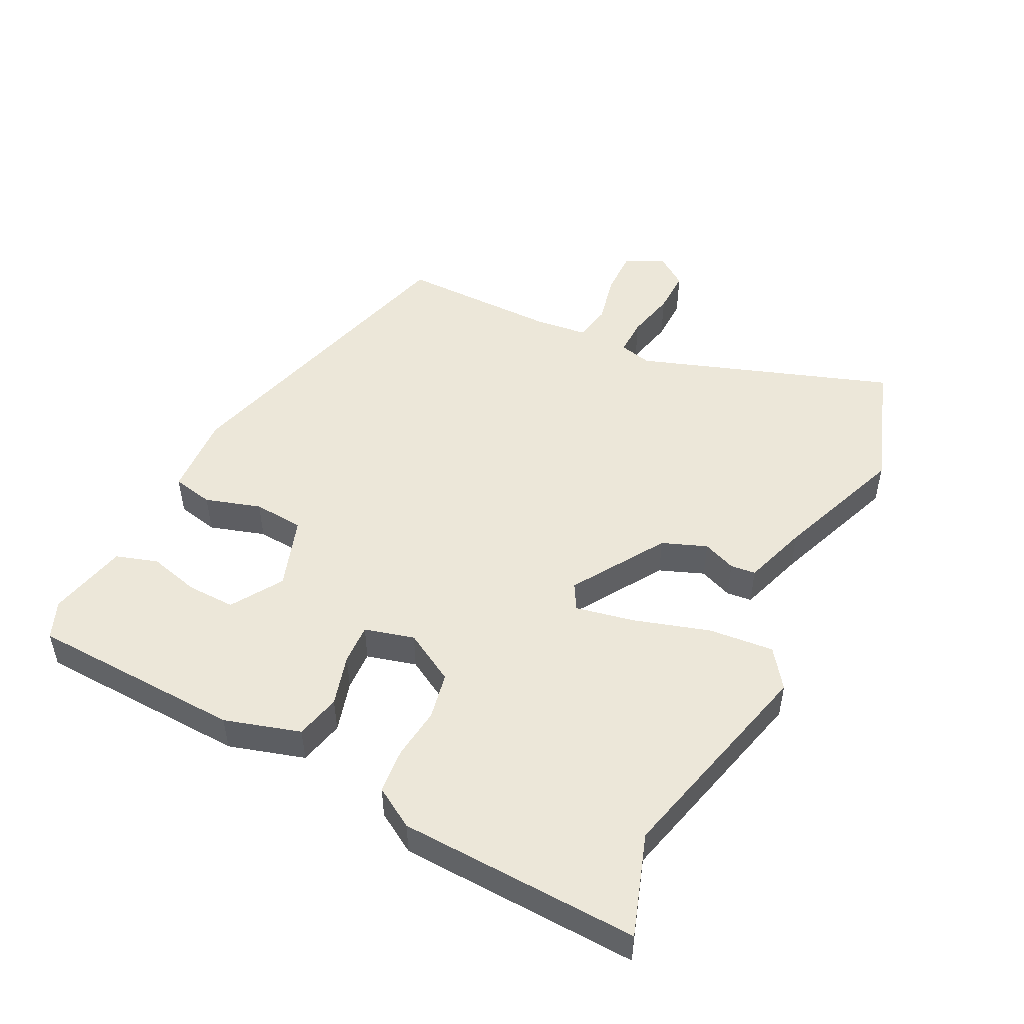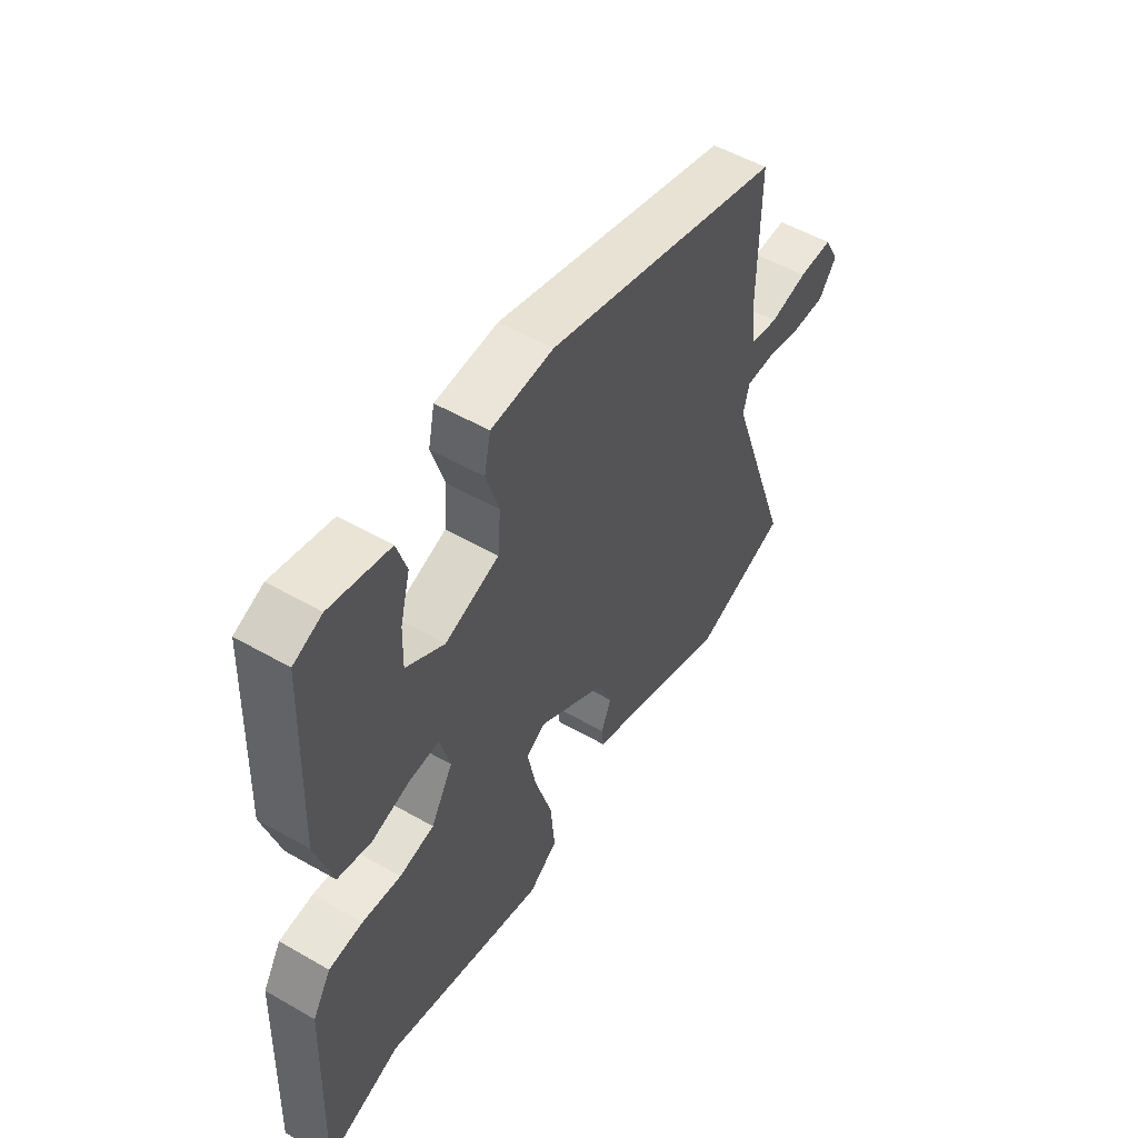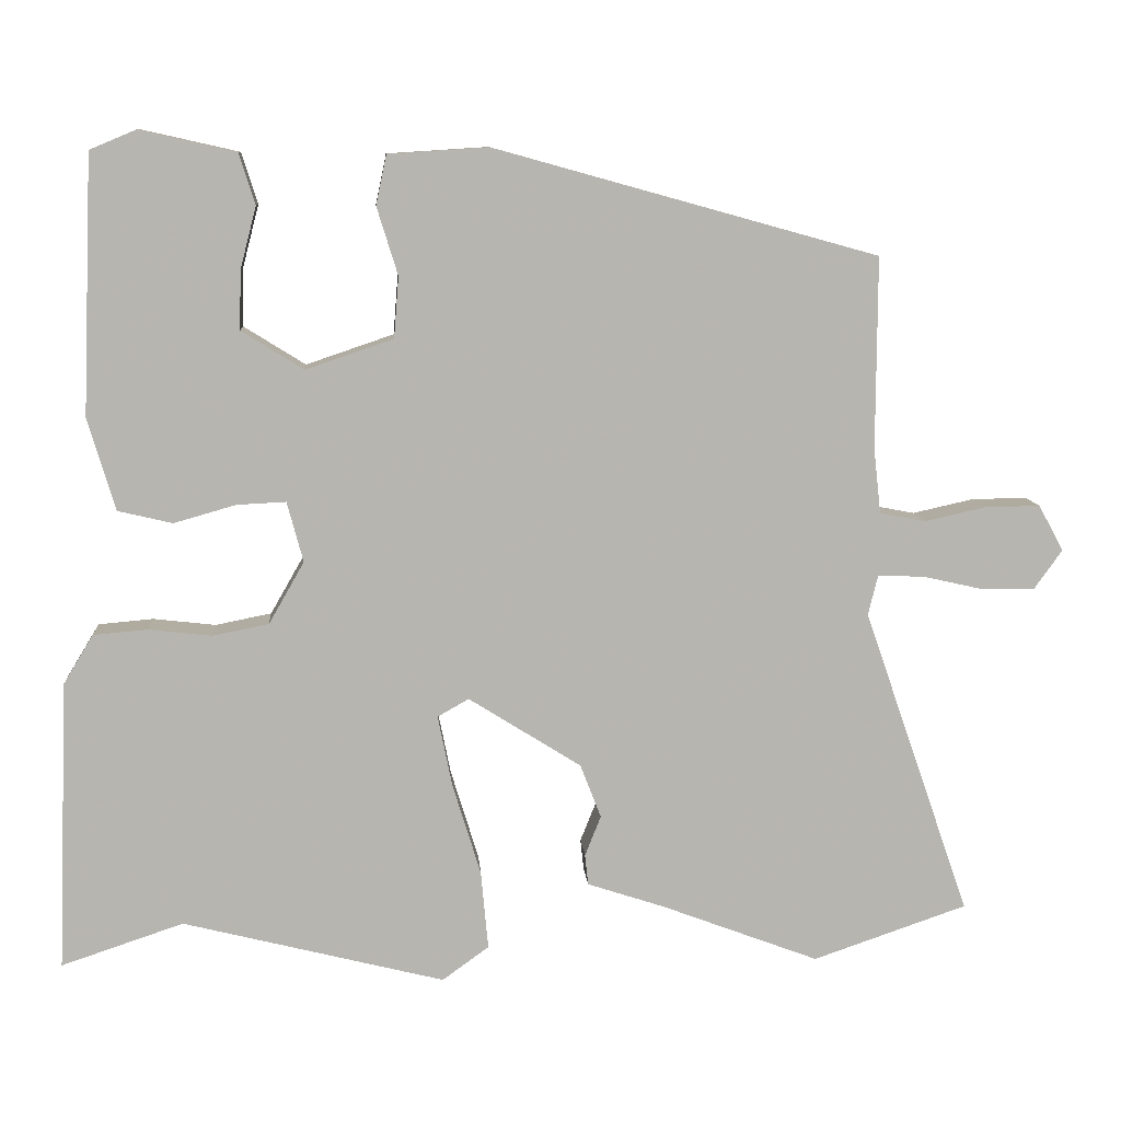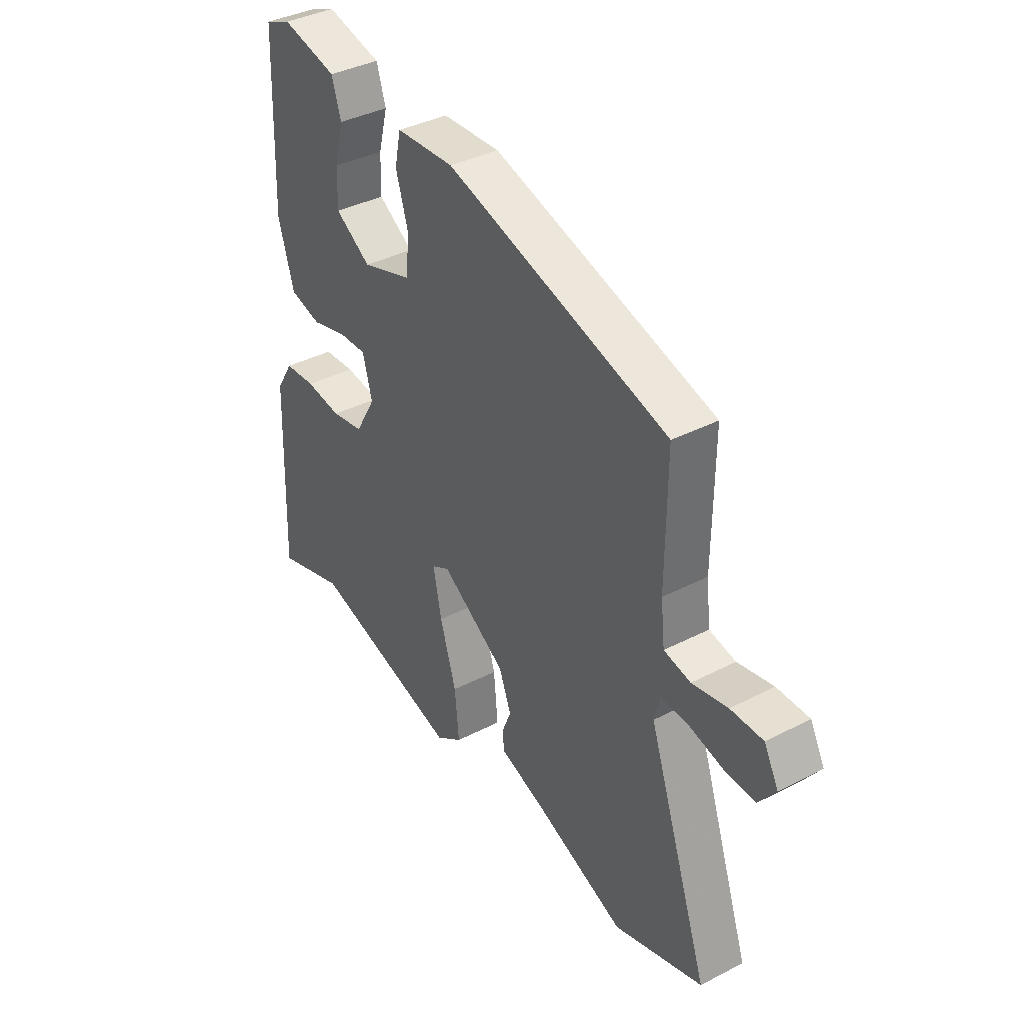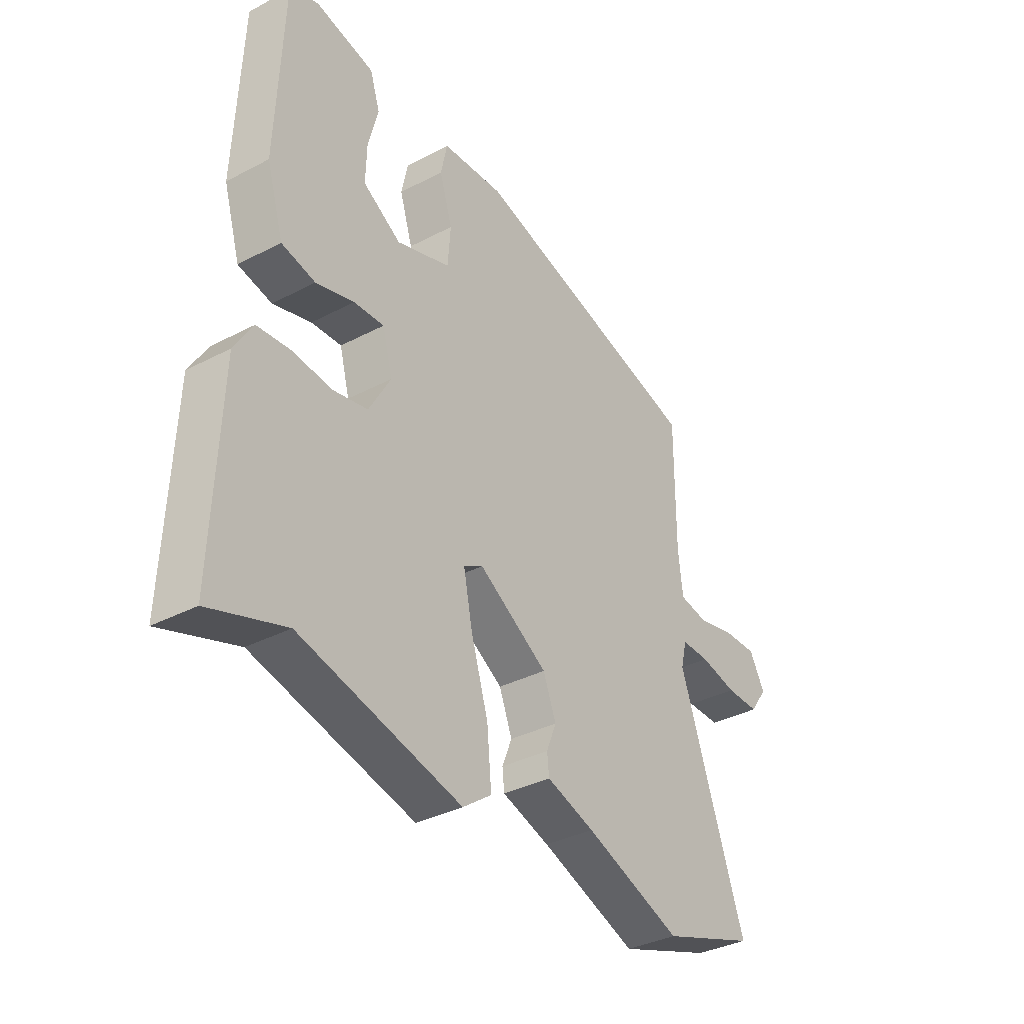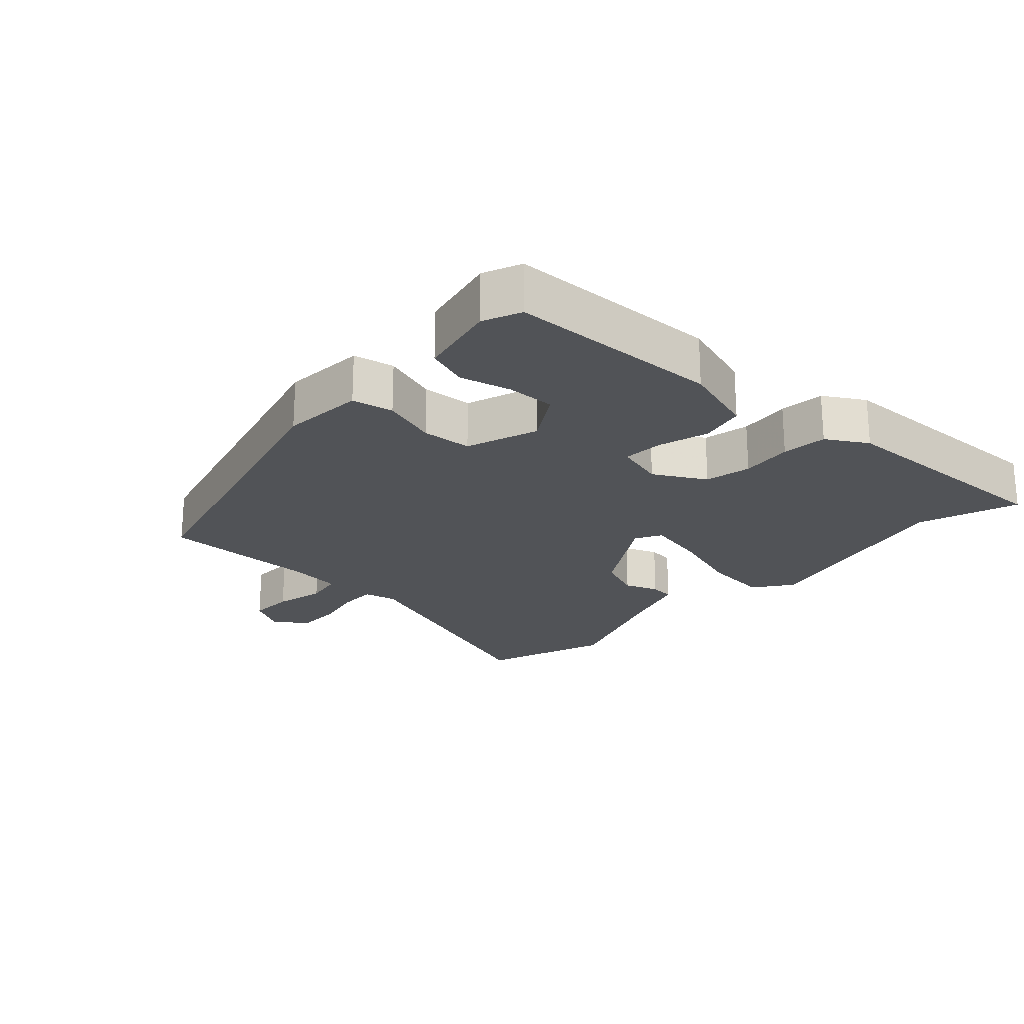
<metadata>
{"format":"obj","ext":"obj","renderer":"f3d","projection":"perspective","resolution":1024,"background":"white","views":[{"elev":49.7,"azim":116.6,"up":"+Y"},{"elev":53.1,"azim":121.6,"up":"+Z"},{"elev":9.6,"azim":175.8,"up":"+Z"},{"elev":38.4,"azim":-123.1,"up":"+Z"},{"elev":-35.3,"azim":124.9,"up":"+Z"},{"elev":-22.1,"azim":46.9,"up":"+Y"}]}
</metadata>
<code>
v -0.49 0.07 0.372
v -0.013 0.07 0.504
v 0.112 0.07 0.496
v 0.125 0.07 0.434
v 0.099 0.07 0.35
v 0.105 0.07 0.274
v 0.214 0.07 0.237
v 0.291 0.07 0.285
v 0.289 0.07 0.358
v 0.269 0.07 0.435
v 0.289 0.07 0.498
v 0.409 0.07 0.525
v 0.466 0.07 0.501
v 0.479 0.07 0.18
v 0.445 0.07 0.066
v 0.377 0.07 0.05
v 0.3 0.07 0.072
v 0.239 0.07 0.075
v 0.219 0.07 0
v 0.263 0.07 -0.077
v 0.333 0.07 -0.091
v 0.411 0.07 -0.082
v 0.479 0.07 -0.088
v 0.516 0.07 -0.149
v 0.53 0.07 -0.51
v 0.378 0.07 -0.459
v 0.052 0.07 -0.541
v -0.006 0.07 -0.499
v 0.003 0.07 -0.401
v 0.038 0.07 -0.287
v 0.056 0.07 -0.198
v 0.017 0.07 -0.176
v -0.123 0.07 -0.264
v -0.149 0.07 -0.331
v -0.129 0.07 -0.381
v -0.133 0.07 -0.419
v -0.23 0.07 -0.451
v -0.426 0.07 -0.525
v -0.618 0.07 -0.459
v -0.485 0.07 -0.076
v -0.497 0.07 -0.027
v -0.554 0.07 -0.028
v -0.629 0.07 -0.045
v -0.696 0.07 -0.046
v -0.731 0.07 0.003
v -0.7 0.07 0.06
v -0.631 0.07 0.059
v -0.555 0.07 0.042
v -0.498 0.07 0.053
v -0.489 0.07 0.133
v -0.49 0 0.372
v -0.013 0 0.504
v 0.112 0 0.496
v 0.125 0 0.434
v 0.099 0 0.35
v 0.105 0 0.274
v 0.214 0 0.237
v 0.291 0 0.285
v 0.289 0 0.358
v 0.269 0 0.435
v 0.289 0 0.498
v 0.409 0 0.525
v 0.466 0 0.501
v 0.479 0 0.18
v 0.445 0 0.066
v 0.377 0 0.05
v 0.3 0 0.072
v 0.239 0 0.075
v 0.219 0 0
v 0.263 0 -0.077
v 0.333 0 -0.091
v 0.411 0 -0.082
v 0.479 0 -0.088
v 0.516 0 -0.149
v 0.53 0 -0.51
v 0.378 0 -0.459
v 0.052 0 -0.541
v -0.006 0 -0.499
v 0.003 0 -0.401
v 0.038 0 -0.287
v 0.056 0 -0.198
v 0.017 0 -0.176
v -0.123 0 -0.264
v -0.149 0 -0.331
v -0.129 0 -0.381
v -0.133 0 -0.419
v -0.23 0 -0.451
v -0.426 0 -0.525
v -0.618 0 -0.459
v -0.485 0 -0.076
v -0.497 0 -0.027
v -0.554 0 -0.028
v -0.629 0 -0.045
v -0.696 0 -0.046
v -0.731 0 0.003
v -0.7 0 0.06
v -0.631 0 0.059
v -0.555 0 0.042
v -0.498 0 0.053
v -0.489 0 0.133
f 46 47 48
f 45 46 48
f 44 45 48
f 43 44 48
f 42 43 48
f 41 42 48 49
f 40 41 49 50
f 37 38 39 40
f 40 50 1
f 37 40 1
f 36 37 1
f 35 36 1
f 34 35 1
f 28 29 30
f 27 28 30
f 26 27 30
f 26 30 31
f 25 26 31
f 24 25 31
f 23 24 31
f 22 23 31
f 21 22 31
f 20 21 31 32
f 15 16 17
f 14 15 17
f 13 14 17
f 12 13 17
f 11 12 17
f 9 10 11
f 8 9 11 17
f 7 8 17 18
f 3 4 5
f 2 3 5
f 1 2 5
f 34 1 5
f 33 34 5
f 32 33 5 6
f 19 20 32
f 18 19 32
f 7 18 32
f 6 7 32
f 98 97 96
f 98 96 95
f 98 95 94
f 98 94 93
f 98 93 92
f 99 98 92 91
f 100 99 91 90
f 90 89 88 87
f 51 100 90
f 51 90 87
f 51 87 86
f 51 86 85
f 51 85 84
f 80 79 78
f 80 78 77
f 80 77 76
f 81 80 76
f 81 76 75
f 81 75 74
f 81 74 73
f 81 73 72
f 81 72 71
f 82 81 71 70
f 67 66 65
f 67 65 64
f 67 64 63
f 67 63 62
f 67 62 61
f 61 60 59
f 67 61 59 58
f 68 67 58 57
f 55 54 53
f 55 53 52
f 55 52 51
f 55 51 84
f 55 84 83
f 56 55 83 82
f 82 70 69
f 82 69 68
f 82 68 57
f 82 57 56
f 1 51 52 2
f 2 52 53 3
f 3 53 54 4
f 4 54 55 5
f 5 55 56 6
f 6 56 57 7
f 7 57 58 8
f 8 58 59 9
f 9 59 60 10
f 10 60 61 11
f 11 61 62 12
f 12 62 63 13
f 13 63 64 14
f 14 64 65 15
f 15 65 66 16
f 16 66 67 17
f 17 67 68 18
f 18 68 69 19
f 19 69 70 20
f 20 70 71 21
f 21 71 72 22
f 22 72 73 23
f 23 73 74 24
f 24 74 75 25
f 25 75 76 26
f 26 76 77 27
f 27 77 78 28
f 28 78 79 29
f 29 79 80 30
f 30 80 81 31
f 31 81 82 32
f 32 82 83 33
f 33 83 84 34
f 34 84 85 35
f 35 85 86 36
f 36 86 87 37
f 37 87 88 38
f 38 88 89 39
f 39 89 90 40
f 40 90 91 41
f 41 91 92 42
f 42 92 93 43
f 43 93 94 44
f 44 94 95 45
f 45 95 96 46
f 46 96 97 47
f 47 97 98 48
f 48 98 99 49
f 49 99 100 50
f 50 100 51 1

</code>
